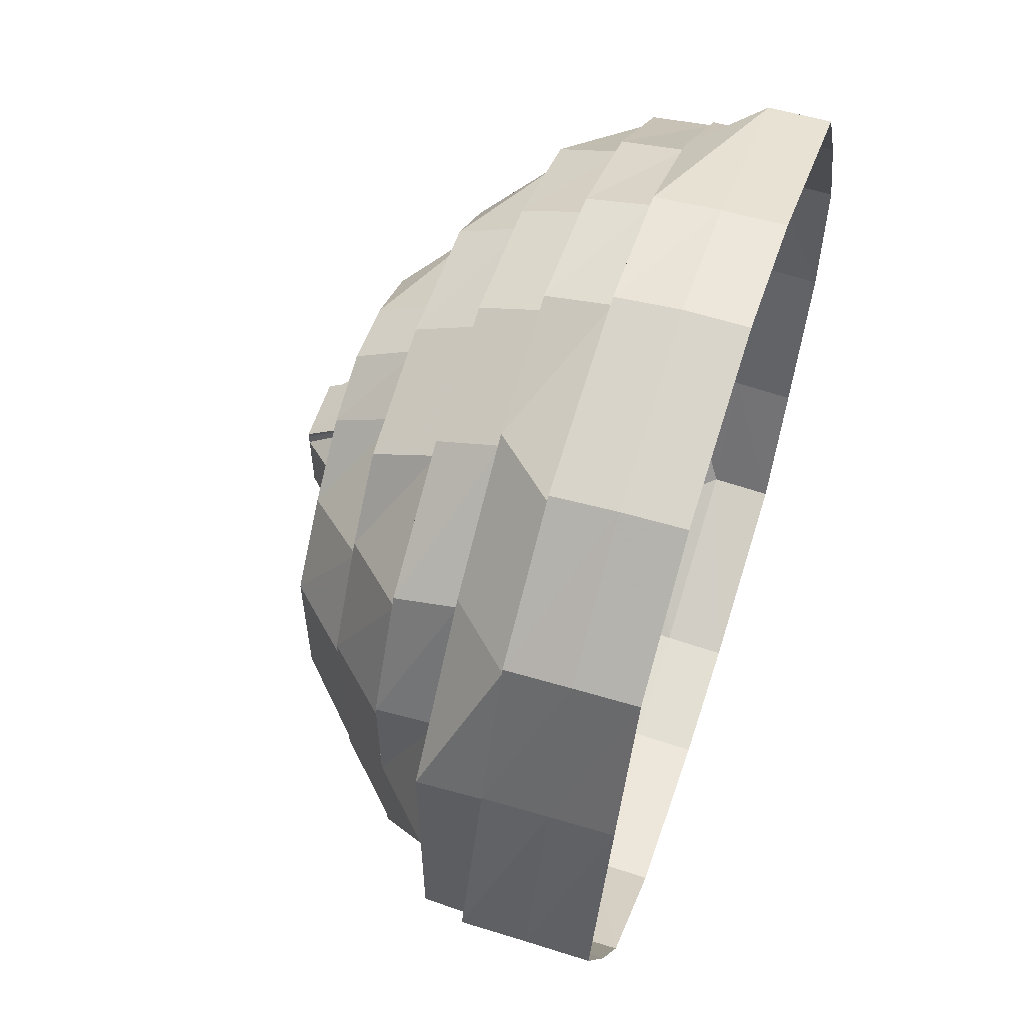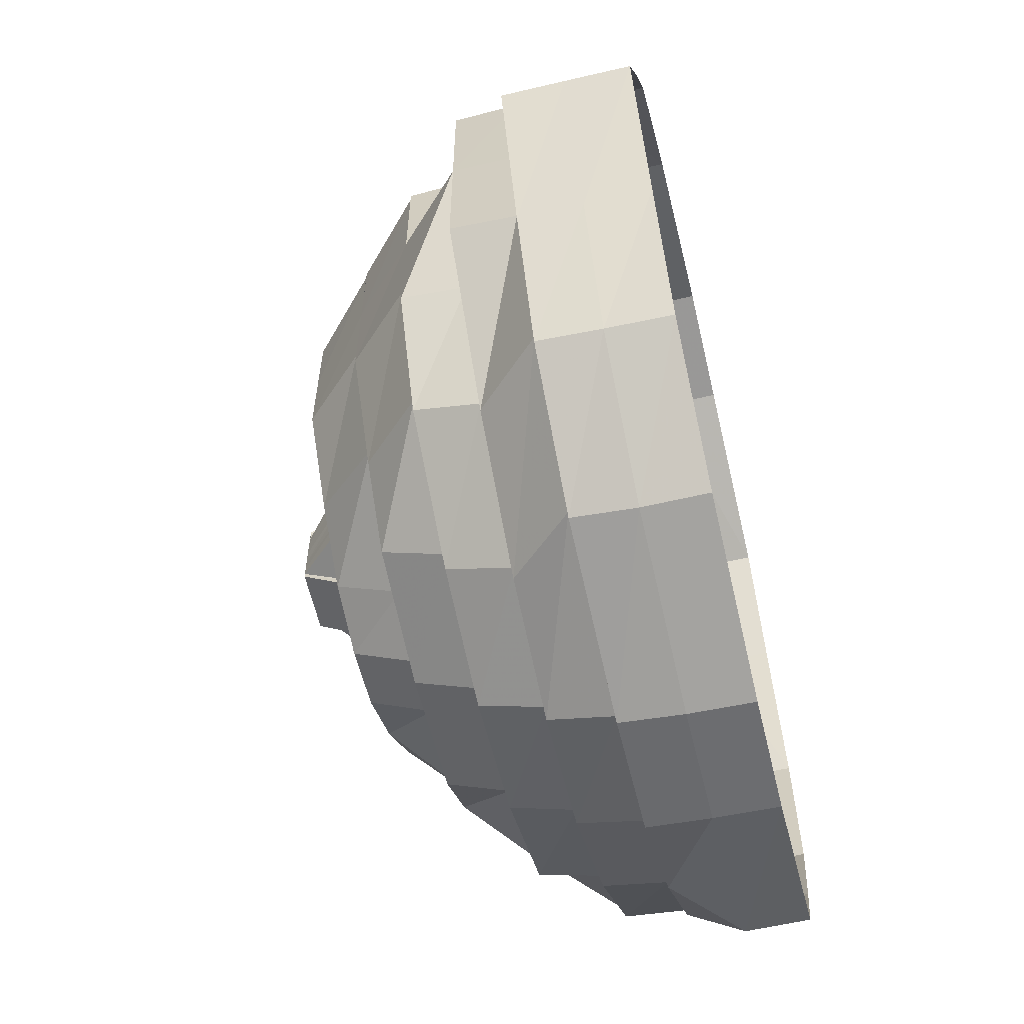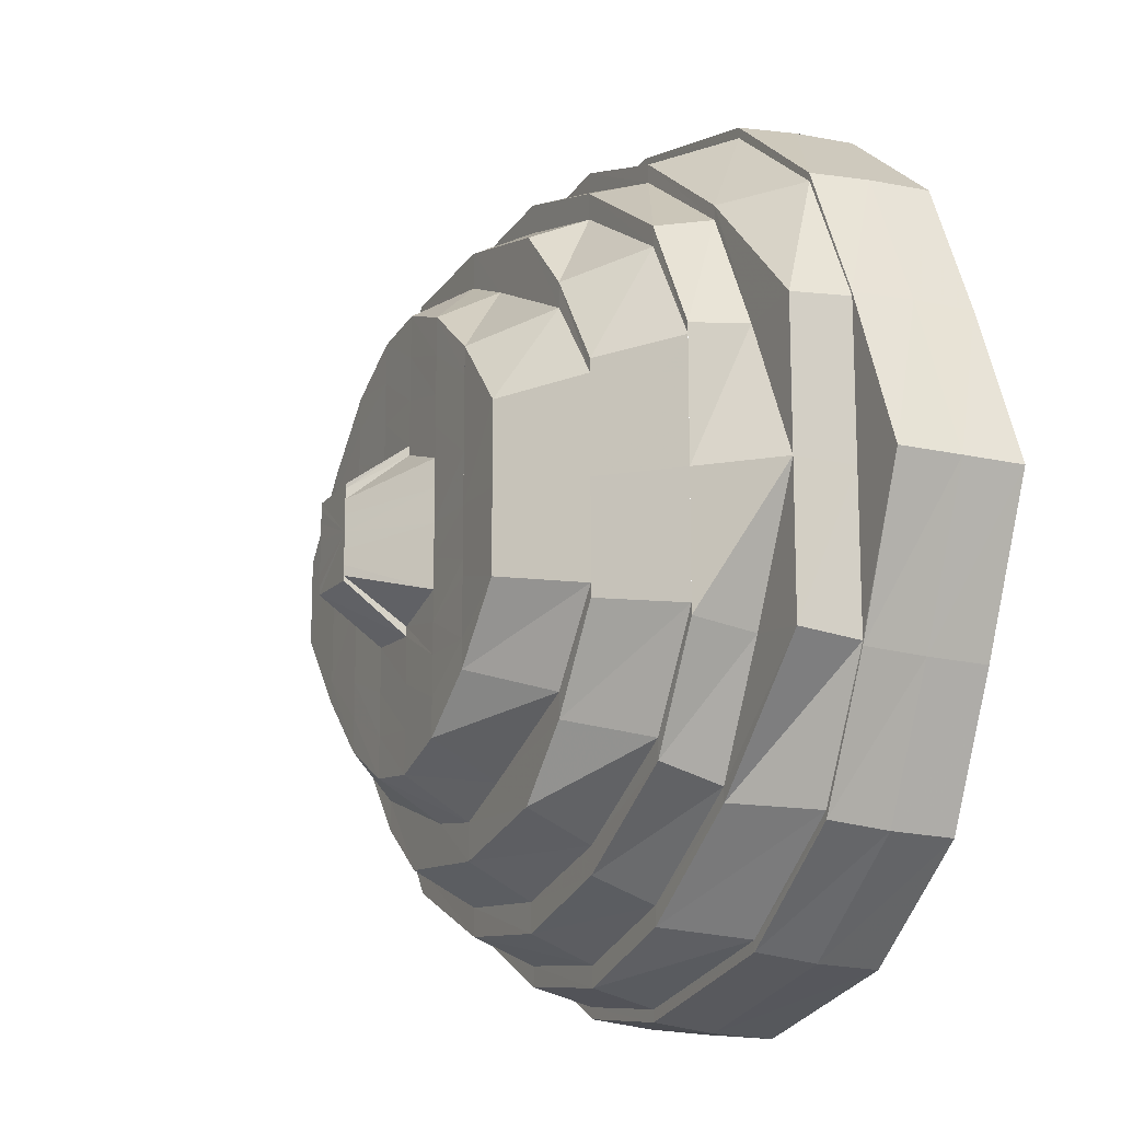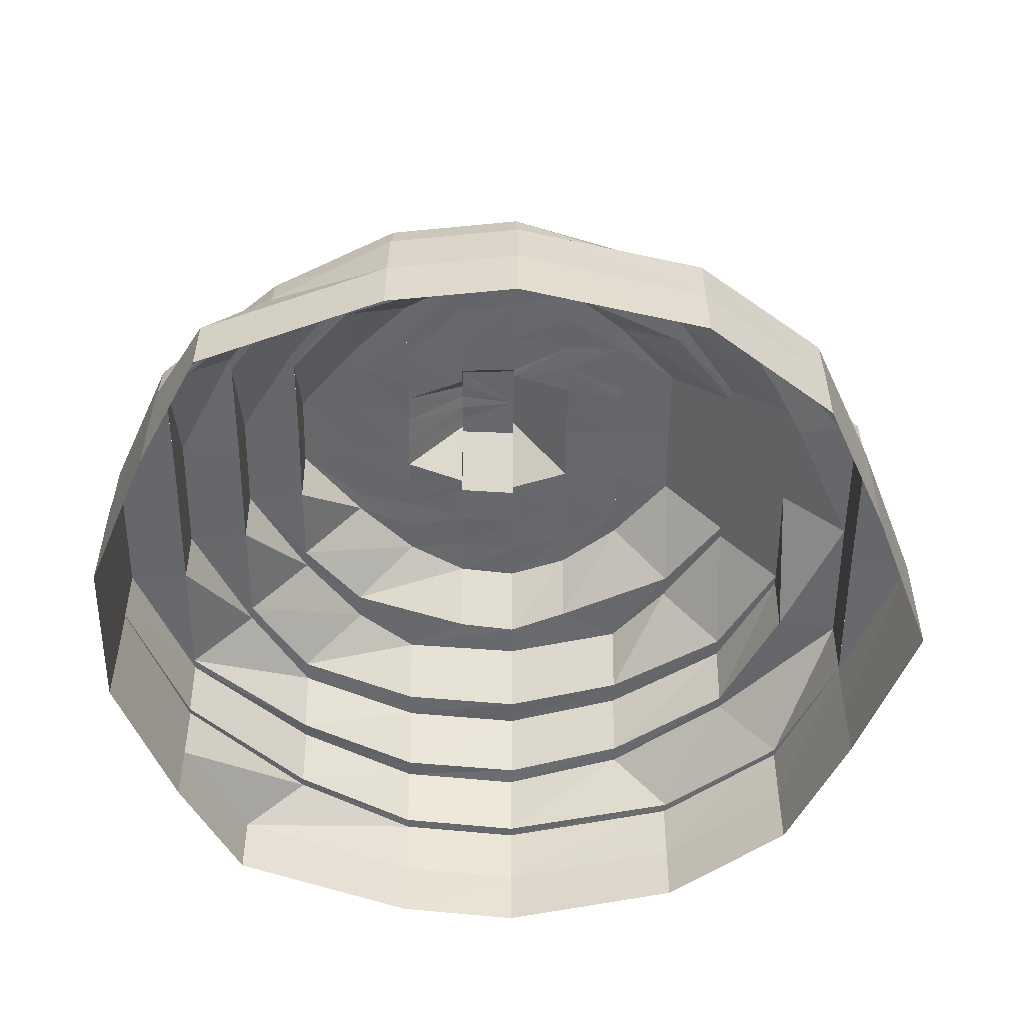
<metadata>
{"format":"obj","ext":"obj","renderer":"f3d","projection":"perspective","resolution":1024,"background":"white","views":[{"elev":59.9,"azim":-71.9,"up":"+Z"},{"elev":-61.4,"azim":-76.6,"up":"+Z"},{"elev":-15.5,"azim":-115.8,"up":"+Z"},{"elev":-52.2,"azim":179.6,"up":"+Y"}]}
</metadata>
<code>
o 14661
v 2212 1876 7.334
v 2212 1876 7.359
v 2212 1876 7.334
v 2212 1876 7.359
v 2212 1876 7.381
v 2212 1876 7.334
v 2212 1876 7.31
v 2212 1876 7.334
v 2212 1876 7.309
v 2212 1876 7.308
v 2212 1876 7.309
v 2212 1876 7.309
v 2212 1876 7.334
v 2212 1876 7.288
v 2212 1876 7.359
v 2212 1876 7.287
v 2212 1876 7.272
v 2212 1876 7.288
v 2212 1876 7.287
v 2212 1876 7.271
v 2212 1876 7.265
v 2212 1876 7.272
v 2212 1876 7.271
v 2212 1876 7.264
v 2212 1876 7.268
v 2212 1876 7.265
v 2212 1876 7.264
v 2212 1876 7.267
v 2212 1876 7.279
v 2212 1876 7.268
v 2212 1876 7.266
v 2212 1876 7.278
v 2212 1876 7.278
v 2212 1876 7.279
v 2212 1876 7.299
v 2212 1876 7.281
v 2212 1876 7.298
v 2212 1876 7.322
v 2212 1876 7.299
v 2212 1876 7.297
v 2212 1876 7.297
v 2212 1876 7.322
v 2212 1876 7.3
v 2212 1876 7.281
v 2212 1876 7.283
v 2212 1876 7.321
v 2212 1876 7.298
v 2212 1876 7.321
v 2212 1876 7.321
v 2212 1876 7.321
v 2212 1876 7.346
v 2212 1876 7.347
v 2212 1876 7.347
v 2212 1876 7.369
v 2212 1876 7.346
v 2212 1876 7.387
v 2212 1876 7.37
v 2212 1876 7.371
v 2212 1876 7.37
v 2212 1876 7.346
v 2212 1876 7.389
v 2212 1876 7.371
v 2212 1876 7.39
v 2212 1876 7.39
v 2212 1876 7.389
v 2212 1876 7.401
v 2212 1876 7.4
v 2212 1876 7.401
v 2212 1876 7.398
v 2212 1876 7.387
v 2212 1876 7.4
v 2212 1876 7.402
v 2212 1876 7.4
v 2212 1876 7.403
v 2212 1876 7.395
v 2212 1876 7.402
v 2212 1876 7.404
v 2212 1876 7.396
v 2212 1876 7.38
v 2212 1876 7.395
v 2212 1876 7.397
v 2212 1876 7.381
v 2212 1876 7.38
v 2212 1876 7.359
v 2212 1876 7.358
v 2212 1876 7.379
v 2212 1876 7.379
v 2212 1876 7.394
v 2212 1876 7.38
v 2212 1876 7.395
v 2212 1876 7.402
v 2212 1876 7.359
v 2212 1876 7.358
v 2212 1876 7.334
v 2212 1876 7.357
v 2212 1876 7.334
v 2212 1876 7.334
v 2212 1876 7.311
v 2212 1876 7.334
v 2212 1876 7.291
v 2212 1876 7.31
v 2212 1876 7.309
v 2212 1876 7.4
v 2212 1876 7.289
v 2212 1876 7.288
v 2212 1876 7.291
v 2212 1876 7.272
v 2212 1876 7.274
v 2212 1876 7.276
v 2212 1876 7.279
v 2212 1876 7.293
v 2212 1876 7.291
v 2212 1876 7.311
v 2212 1876 7.334
v 2212 1876 7.312
v 2212 1876 7.283
v 2212 1876 7.296
v 2212 1876 7.293
v 2212 1876 7.312
v 2212 1876 7.334
v 2212 1876 7.313
v 2212 1876 7.357
v 2212 1876 7.356
v 2212 1876 7.287
v 2212 1876 7.299
v 2212 1876 7.315
v 2212 1876 7.296
v 2212 1876 7.313
v 2212 1876 7.334
v 2212 1876 7.354
v 2212 1876 7.356
v 2212 1876 7.375
v 2212 1876 7.317
v 2212 1876 7.302
v 2212 1876 7.334
v 2212 1876 7.292
v 2212 1876 7.306
v 2212 1876 7.319
v 2212 1876 7.297
v 2212 1876 7.353
v 2212 1876 7.354
v 2212 1876 7.372
v 2212 1876 7.351
v 2212 1876 7.369
v 2212 1876 7.372
v 2212 1876 7.365
v 2212 1876 7.349
v 2212 1876 7.385
v 2212 1876 7.38
v 2212 1876 7.388
v 2212 1876 7.375
v 2212 1876 7.354
v 2212 1876 7.372
v 2212 1876 7.391
v 2212 1876 7.377
v 2212 1876 7.356
v 2212 1876 7.375
v 2212 1876 7.357
v 2212 1876 7.358
v 2212 1876 7.379
v 2212 1876 7.398
v 2212 1876 7.394
v 2212 1876 7.395
v 2212 1876 7.389
v 2212 1876 7.37
v 2212 1876 7.346
v 2212 1876 7.369
v 2212 1876 7.385
v 2212 1876 7.385
v 2212 1876 7.368
v 2212 1876 7.346
v 2212 1876 7.346
v 2212 1876 7.322
v 2212 1876 7.346
v 2212 1876 7.321
v 2212 1876 7.298
v 2212 1876 7.387
v 2212 1876 7.369
v 2212 1876 7.346
v 2212 1876 7.368
v 2212 1876 7.392
v 2212 1876 7.382
v 2212 1876 7.39
v 2212 1876 7.388
v 2212 1876 7.386
v 2212 1876 7.376
v 2212 1876 7.385
v 2212 1876 7.368
v 2212 1876 7.362
v 2212 1876 7.381
v 2212 1876 7.371
v 2212 1876 7.384
v 2212 1876 7.379
v 2212 1876 7.379
v 2212 1876 7.375
v 2212 1876 7.375
v 2212 1876 7.366
v 2212 1876 7.364
v 2212 1876 7.345
v 2212 1876 7.346
v 2212 1876 7.322
v 2212 1876 7.364
v 2212 1876 7.344
v 2212 1876 7.323
v 2212 1876 7.323
v 2212 1876 7.3
v 2212 1876 7.283
v 2212 1876 7.302
v 2212 1876 7.323
v 2212 1876 7.343
v 2212 1876 7.324
v 2212 1876 7.304
v 2212 1876 7.324
v 2212 1876 7.285
v 2212 1876 7.342
v 2212 1876 7.325
v 2212 1876 7.283
v 2212 1876 7.359
v 2212 1876 7.343
v 2212 1876 7.304
v 2212 1876 7.288
v 2212 1876 7.344
v 2212 1876 7.323
v 2212 1876 7.364
v 2212 1876 7.361
v 2212 1876 7.344
v 2212 1876 7.345
v 2212 1876 7.323
v 2212 1876 7.359
v 2212 1876 7.371
v 2212 1876 7.367
v 2212 1876 7.373
v 2212 1876 7.356
v 2212 1876 7.369
v 2212 1876 7.368
v 2212 1876 7.362
v 2212 1876 7.359
v 2212 1876 7.342
v 2212 1876 7.325
v 2212 1876 7.341
v 2212 1876 7.342
v 2212 1876 7.343
v 2212 1876 7.324
v 2212 1876 7.352
v 2212 1876 7.352
v 2212 1876 7.34
v 2212 1876 7.326
v 2212 1876 7.327
v 2212 1876 7.357
v 2212 1876 7.349
v 2212 1876 7.361
v 2212 1876 7.362
v 2212 1876 7.355
v 2212 1876 7.355
v 2212 1876 7.353
v 2212 1876 7.348
v 2212 1876 7.347
v 2212 1876 7.348
v 2212 1876 7.348
v 2212 1876 7.341
v 2212 1876 7.34
v 2212 1876 7.348
v 2212 1876 7.341
v 2212 1876 7.339
v 2212 1876 7.351
v 2212 1876 7.344
v 2212 1876 7.336
v 2212 1876 7.339
v 2212 1876 7.348
v 2212 1876 7.345
v 2212 1876 7.334
v 2212 1876 7.352
v 2212 1876 7.34
v 2212 1876 7.341
v 2212 1876 7.34
v 2212 1876 7.327
v 2212 1876 7.339
v 2212 1876 7.345
v 2212 1876 7.34
v 2212 1876 7.345
v 2212 1876 7.341
v 2212 1876 7.326
v 2212 1876 7.338
v 2212 1876 7.341
v 2212 1876 7.329
v 2212 1876 7.33
v 2212 1876 7.327
v 2212 1876 7.34
v 2212 1876 7.341
v 2212 1876 7.34
v 2212 1876 7.348
v 2212 1876 7.345
v 2212 1876 7.319
v 2212 1876 7.322
v 2212 1876 7.315
v 2212 1876 7.311
v 2212 1876 7.312
v 2212 1876 7.306
v 2212 1876 7.301
v 2212 1876 7.296
v 2212 1876 7.309
v 2212 1876 7.325
v 2212 1876 7.341
v 2212 1876 7.326
v 2212 1876 7.306
v 2212 1876 7.304
v 2212 1876 7.288
v 2212 1876 7.292
v 2212 1876 7.288
v 2212 1876 7.284
v 2212 1876 7.279
v 2212 1876 7.275
v 2212 1876 7.289
v 2212 1876 7.272
v 2212 1876 7.273
v 2212 1876 7.27
v 2212 1876 7.279
v 2212 1876 7.268
v 2212 1876 7.265
v 2212 1876 7.27
v 2212 1876 7.267
v 2212 1876 7.277
v 2212 1876 7.282
v 2212 1876 7.287
v 2212 1876 7.294
v 2212 1876 7.293
v 2212 1876 7.3
v 2212 1876 7.299
v 2212 1876 7.306
v 2212 1876 7.316
v 2212 1876 7.302
v 2212 1876 7.305
v 2212 1876 7.313
v 2212 1876 7.322
v 2212 1876 7.326
v 2212 1876 7.312
v 2212 1876 7.33
v 2212 1876 7.32
v 2212 1876 7.328
v 2212 1876 7.319
v 2212 1876 7.33
v 2212 1876 7.328
v 2212 1876 7.32
v 2212 1876 7.327
v 2212 1876 7.32
v 2212 1876 7.327
v 2212 1876 7.314
v 2212 1876 7.319
v 2212 1876 7.321
v 2212 1876 7.308
v 2212 1876 7.31
v 2212 1876 7.315
v 2212 1876 7.321
v 2212 1876 7.319
v 2212 1876 7.321
v 2212 1876 7.323
v 2212 1876 7.334
v 2212 1876 7.326
v 2212 1876 7.334
v 2212 1876 7.346
v 2212 1876 7.344
v 2212 1876 7.357
v 2212 1876 7.365
v 2212 1876 7.353
v 2212 1876 7.359
v 2212 1876 7.348
v 2212 1876 7.342
v 2212 1876 7.334
v 2212 1876 7.329
v 2212 1876 7.331
v 2212 1876 7.329
v 2212 1876 7.324
v 2212 1876 7.327
v 2212 1876 7.326
v 2212 1876 7.327
v 2212 1876 7.319
v 2212 1876 7.326
v 2212 1876 7.33
v 2212 1876 7.328
v 2212 1876 7.327
v 2212 1876 7.341
v 2212 1876 7.341
v 2212 1876 7.348
v 2212 1876 7.341
v 2212 1876 7.332
v 2212 1876 7.331
v 2212 1876 7.335
v 2212 1876 7.336
v 2212 1876 7.338
v 2212 1876 7.322
v 2212 1876 7.299
v 2212 1876 7.322
v 2212 1876 7.281
v 2212 1876 7.3
v 2212 1876 7.345
v 2212 1876 7.323
v 2212 1876 7.31
v 2212 1876 7.334
v 2212 1876 7.311
v 2212 1876 7.293
v 2212 1876 7.312
v 2212 1876 7.296
v 2212 1876 7.312
v 2212 1876 7.313
v 2212 1876 7.319
v 2212 1876 7.321
v 2212 1876 7.326
f 1 2 3
f 3 2 4
f 2 5 4
f 3 4 6
f 7 6 8
f 9 1 3
f 10 1 9
f 9 3 11
f 12 3 13
f 14 9 12
f 13 4 15
f 16 10 9
f 17 16 14
f 16 9 18
f 19 10 16
f 20 19 16
f 21 20 17
f 20 16 22
f 23 19 20
f 24 23 20
f 25 24 21
f 24 20 26
f 27 23 24
f 28 27 24
f 29 28 25
f 28 24 30
f 31 27 28
f 32 31 28
f 33 31 32
f 32 28 34
f 35 34 36
f 37 32 34
f 38 37 35
f 37 34 39
f 40 32 37
f 40 33 32
f 41 33 40
f 42 39 43
f 43 44 45
f 46 40 47
f 48 41 40
f 48 40 49
f 50 41 48
f 51 48 49
f 52 50 48
f 52 48 51
f 53 50 52
f 54 51 55
f 56 57 54
f 58 52 57
f 58 53 52
f 59 52 60
f 61 58 59
f 62 53 58
f 63 62 58
f 64 62 63
f 63 58 65
f 66 64 63
f 67 63 65
f 66 63 67
f 68 64 66
f 67 65 69
f 69 65 70
f 71 67 69
f 72 66 73
f 74 68 66
f 75 74 72
f 74 66 76
f 77 68 74
f 78 77 74
f 79 78 75
f 78 74 80
f 81 77 78
f 82 81 78
f 15 82 79
f 5 81 82
f 82 78 83
f 4 5 82
f 4 82 84
f 85 83 86
f 87 80 88
f 89 90 87
f 90 91 88
f 92 89 93
f 94 93 95
f 96 92 97
f 98 97 94
f 97 93 99
f 100 101 98
f 102 96 101
f 91 103 71
f 88 76 71
f 104 11 101
f 105 102 104
f 104 101 106
f 107 105 108
f 108 18 104
f 109 104 106
f 108 104 109
f 109 106 110
f 110 106 111
f 112 113 111
f 113 114 115
f 110 111 116
f 116 111 117
f 118 119 117
f 119 120 121
f 120 122 123
f 116 117 124
f 124 117 125
f 125 121 126
f 127 128 125
f 121 99 129
f 99 123 129
f 129 123 130
f 131 132 130
f 126 129 133
f 125 126 134
f 134 126 133
f 133 129 135
f 136 125 134
f 124 125 136
f 134 133 137
f 137 133 138
f 136 134 139
f 139 134 137
f 129 140 135
f 141 142 140
f 135 140 143
f 140 144 143
f 140 145 144
f 143 144 146
f 143 146 147
f 145 148 144
f 144 149 146
f 144 148 149
f 145 150 148
f 151 150 145
f 152 151 153
f 151 154 150
f 155 154 151
f 156 155 157
f 155 88 154
f 87 88 155
f 158 87 155
f 158 155 123
f 159 160 158
f 88 71 154
f 154 71 161
f 154 161 150
f 71 69 161
f 150 161 162
f 150 162 148
f 161 69 163
f 161 163 162
f 69 70 163
f 164 165 70
f 165 166 167
f 163 70 168
f 169 167 170
f 170 171 172
f 172 173 42
f 171 173 174
f 175 176 173
f 177 178 168
f 178 179 180
f 163 168 181
f 162 163 181
f 181 168 182
f 162 181 183
f 148 162 183
f 148 183 149
f 183 181 184
f 181 182 184
f 149 183 185
f 183 184 185
f 149 185 186
f 146 149 186
f 187 188 182
f 146 186 189
f 147 146 189
f 186 185 190
f 189 186 191
f 186 190 191
f 185 192 190
f 185 184 192
f 184 193 192
f 184 182 193
f 190 192 194
f 191 190 195
f 190 194 195
f 192 196 194
f 192 193 196
f 182 197 193
f 182 180 197
f 193 198 196
f 193 197 198
f 197 199 198
f 197 174 199
f 188 200 197
f 200 201 199
f 202 199 203
f 203 204 205
f 201 206 204
f 206 207 208
f 204 208 209
f 210 209 211
f 209 208 212
f 209 212 213
f 208 214 212
f 215 213 216
f 208 217 214
f 218 219 215
f 220 214 221
f 222 223 219
f 224 222 225
f 225 226 219
f 227 228 226
f 225 219 229
f 196 198 225
f 196 225 230
f 230 225 229
f 194 196 230
f 230 229 231
f 194 230 232
f 232 230 231
f 195 194 232
f 231 229 233
f 195 232 234
f 232 231 235
f 234 232 235
f 235 231 236
f 231 233 236
f 237 238 233
f 238 239 240
f 233 241 240
f 242 243 241
f 233 240 244
f 236 233 244
f 245 240 246
f 246 247 248
f 236 244 249
f 249 244 250
f 251 236 249
f 235 236 251
f 252 235 251
f 234 235 252
f 251 249 253
f 252 251 254
f 254 251 253
f 255 252 254
f 254 253 256
f 255 254 257
f 256 253 258
f 259 258 260
f 257 256 261
f 261 262 263
f 264 257 261
f 253 265 258
f 253 249 265
f 266 257 264
f 266 255 257
f 267 266 264
f 268 266 267
f 269 265 270
f 249 250 265
f 271 268 267
f 272 273 250
f 274 275 271
f 273 276 277
f 265 250 278
f 250 277 278
f 250 279 277
f 265 278 280
f 281 282 279
f 278 277 283
f 280 278 284
f 277 285 283
f 283 285 286
f 277 287 285
f 280 284 288
f 289 280 290
f 291 292 289
f 285 293 286
f 286 293 294
f 287 295 285
f 293 296 294
f 287 297 295
f 247 297 287
f 295 298 293
f 293 298 296
f 297 299 295
f 295 299 298
f 297 300 299
f 301 300 297
f 302 301 247
f 303 302 304
f 302 305 301
f 213 305 302
f 306 307 305
f 305 308 301
f 301 308 300
f 305 309 308
f 308 310 300
f 309 311 308
f 308 311 310
f 309 312 311
f 214 312 309
f 300 310 313
f 300 313 299
f 214 314 312
f 217 314 214
f 312 315 311
f 217 316 314
f 44 316 217
f 44 30 316
f 317 318 44
f 318 319 316
f 314 320 312
f 312 320 315
f 316 321 314
f 314 321 320
f 316 26 321
f 319 107 321
f 321 108 320
f 321 22 108
f 320 108 109
f 320 109 315
f 315 109 110
f 315 110 322
f 311 315 322
f 322 110 116
f 311 322 310
f 322 116 323
f 310 322 323
f 323 116 124
f 310 323 313
f 323 124 324
f 313 323 324
f 324 124 136
f 313 324 325
f 299 313 325
f 299 325 298
f 324 136 326
f 325 324 326
f 326 136 139
f 298 325 327
f 325 326 327
f 298 327 296
f 326 139 328
f 327 326 328
f 296 327 329
f 327 328 329
f 296 329 330
f 328 139 331
f 139 137 331
f 329 328 332
f 328 331 332
f 330 329 333
f 329 332 333
f 330 333 334
f 335 330 334
f 333 332 336
f 335 334 337
f 333 336 338
f 334 338 339
f 338 336 340
f 341 334 342
f 342 343 344
f 345 340 346
f 336 347 340
f 348 347 349
f 336 350 347
f 332 350 336
f 332 331 350
f 331 351 350
f 331 137 351
f 137 138 351
f 350 351 352
f 350 352 347
f 351 138 353
f 351 353 352
f 138 135 353
f 347 352 354
f 347 354 355
f 352 353 356
f 352 356 354
f 353 135 357
f 353 357 356
f 135 147 357
f 354 356 358
f 356 357 359
f 357 147 360
f 357 360 359
f 147 189 360
f 359 360 361
f 360 362 361
f 360 189 362
f 189 191 362
f 362 191 363
f 191 195 363
f 362 363 364
f 363 195 234
f 363 234 365
f 364 363 365
f 365 234 252
f 365 252 255
f 364 365 366
f 367 364 366
f 367 366 268
f 368 367 268
f 359 367 368
f 368 268 271
f 369 359 368
f 358 359 369
f 369 368 370
f 370 368 271
f 371 369 370
f 372 358 369
f 372 369 371
f 354 358 372
f 373 372 371
f 355 354 372
f 355 372 373
f 374 355 373
f 375 374 271
f 375 376 377
f 378 379 271
f 379 380 271
f 381 382 271
f 381 383 384
f 385 337 271
f 385 335 337
f 386 335 385
f 387 386 385
f 387 385 271
f 388 386 387
f 389 387 271
f 389 388 387
f 288 389 271
f 284 388 389
f 288 284 389
f 390 391 392
f 391 393 394
f 395 392 396
f 397 398 399
f 400 399 401
f 402 403 404
f 405 406 407

</code>
